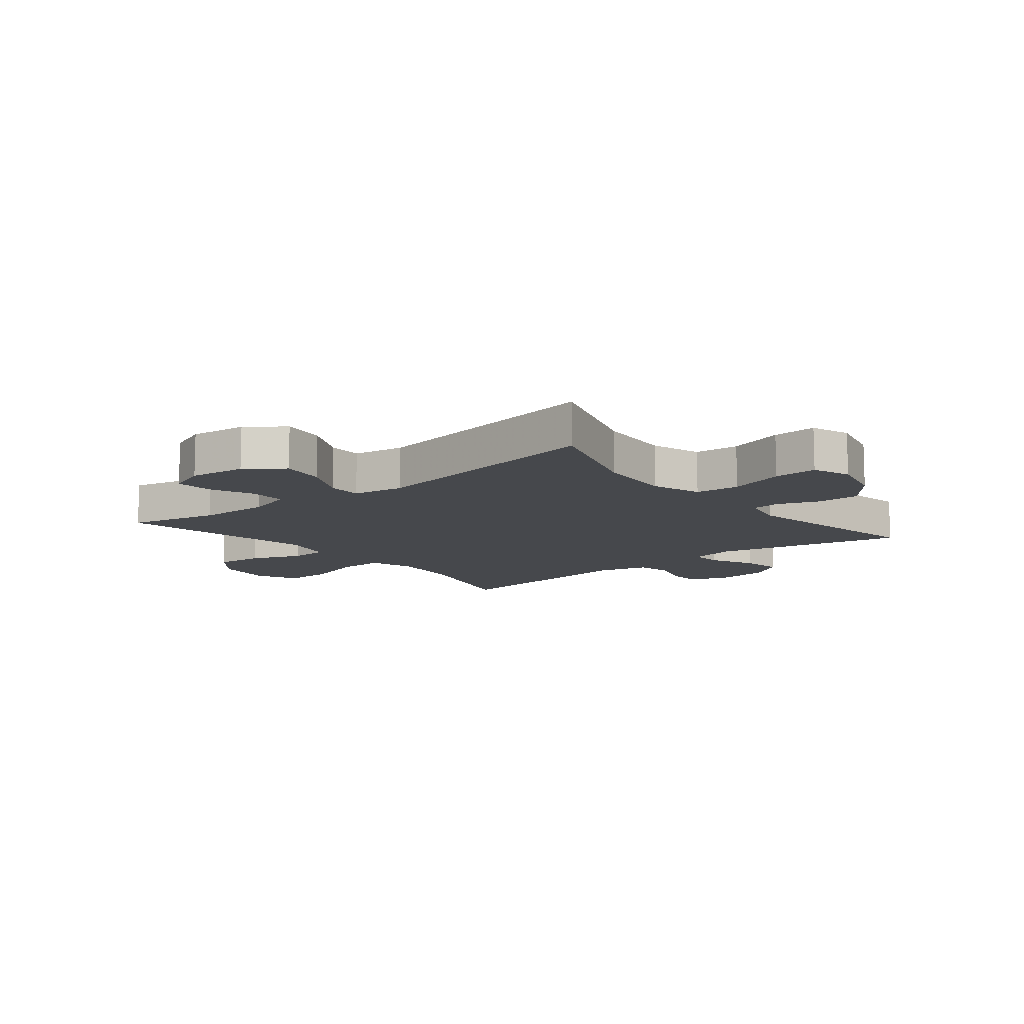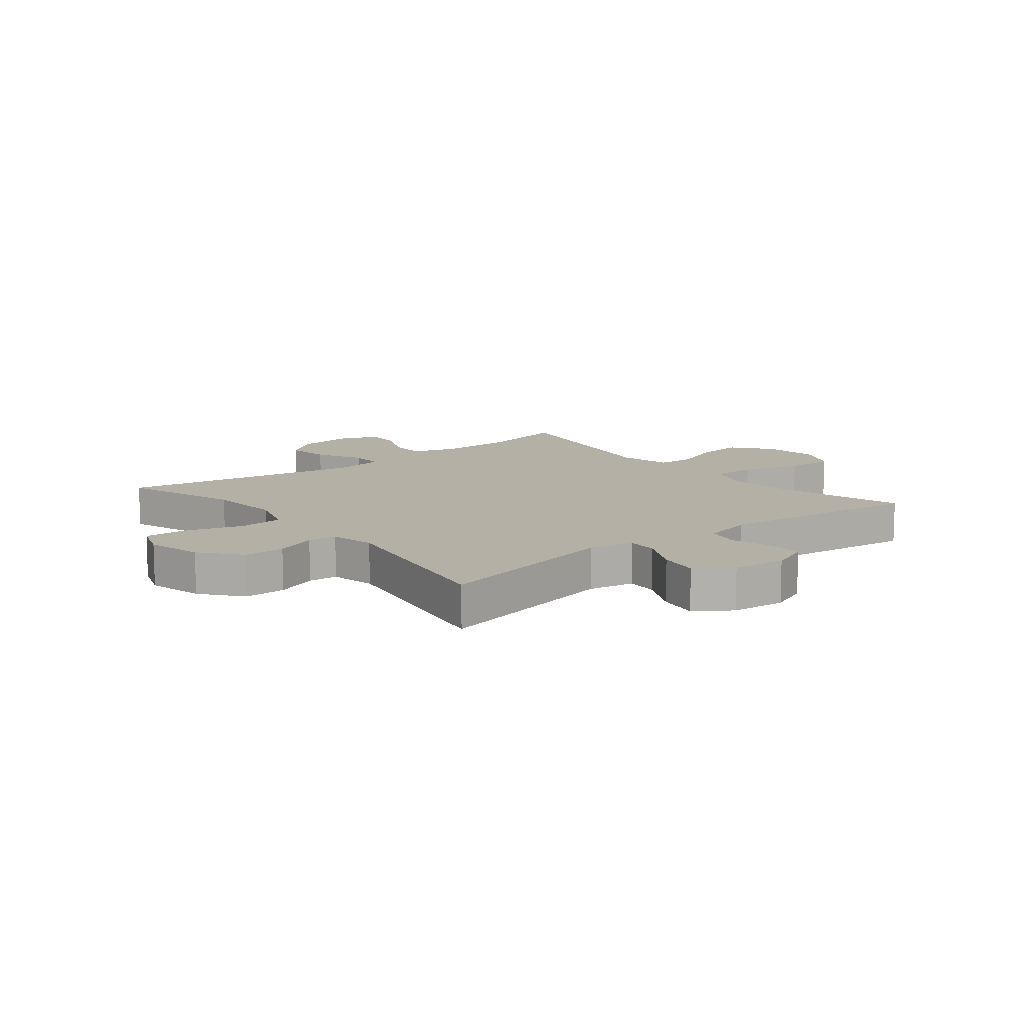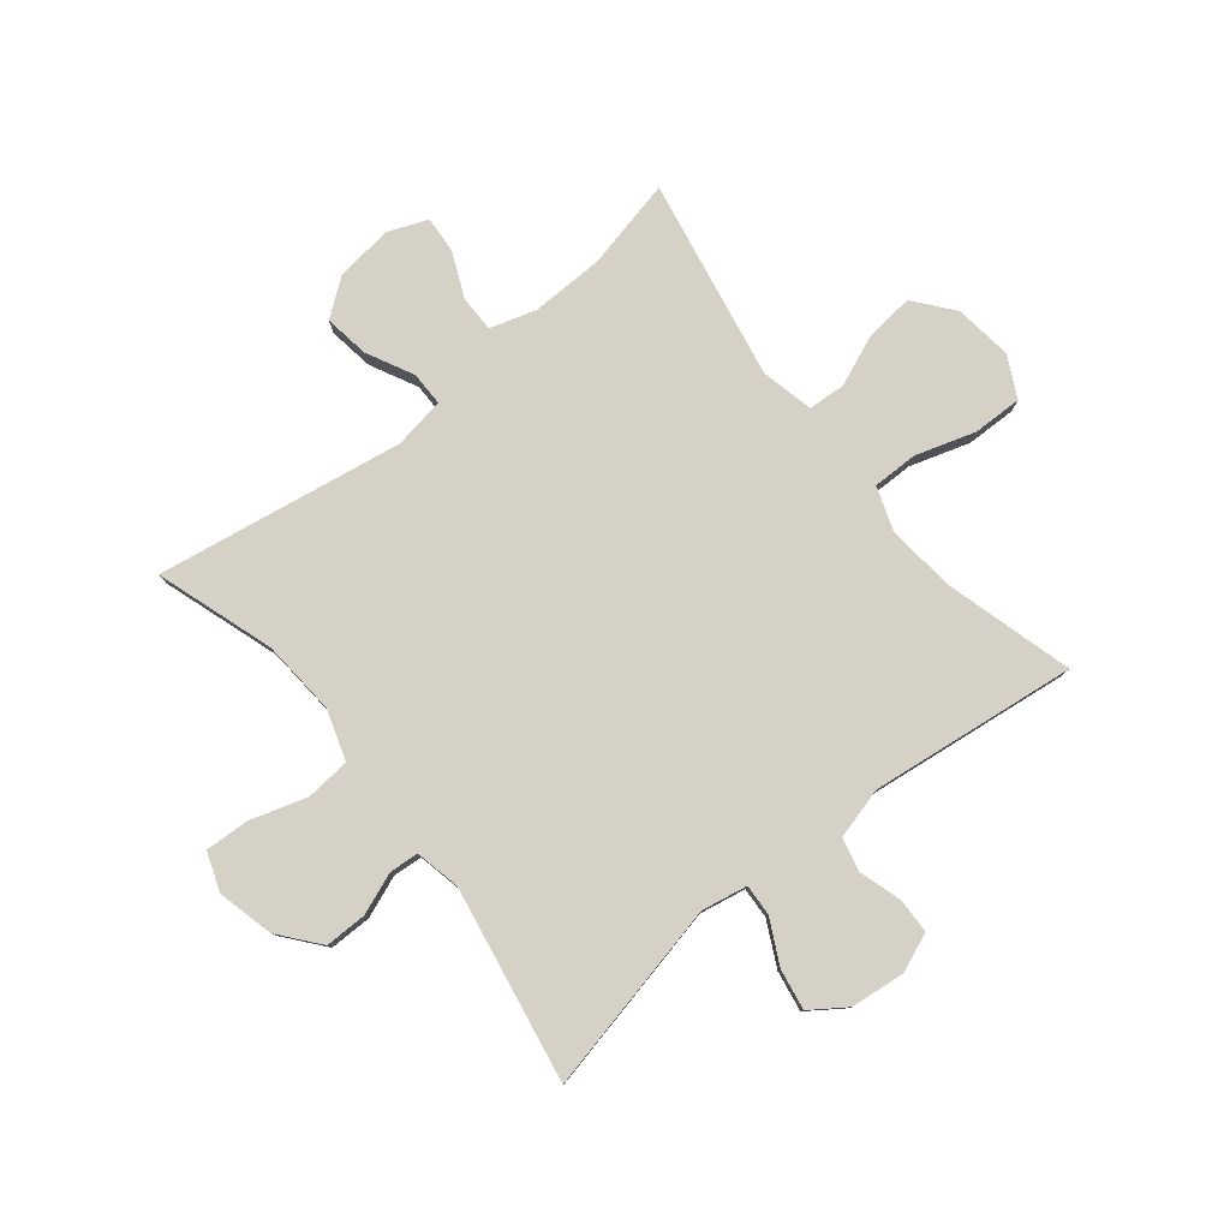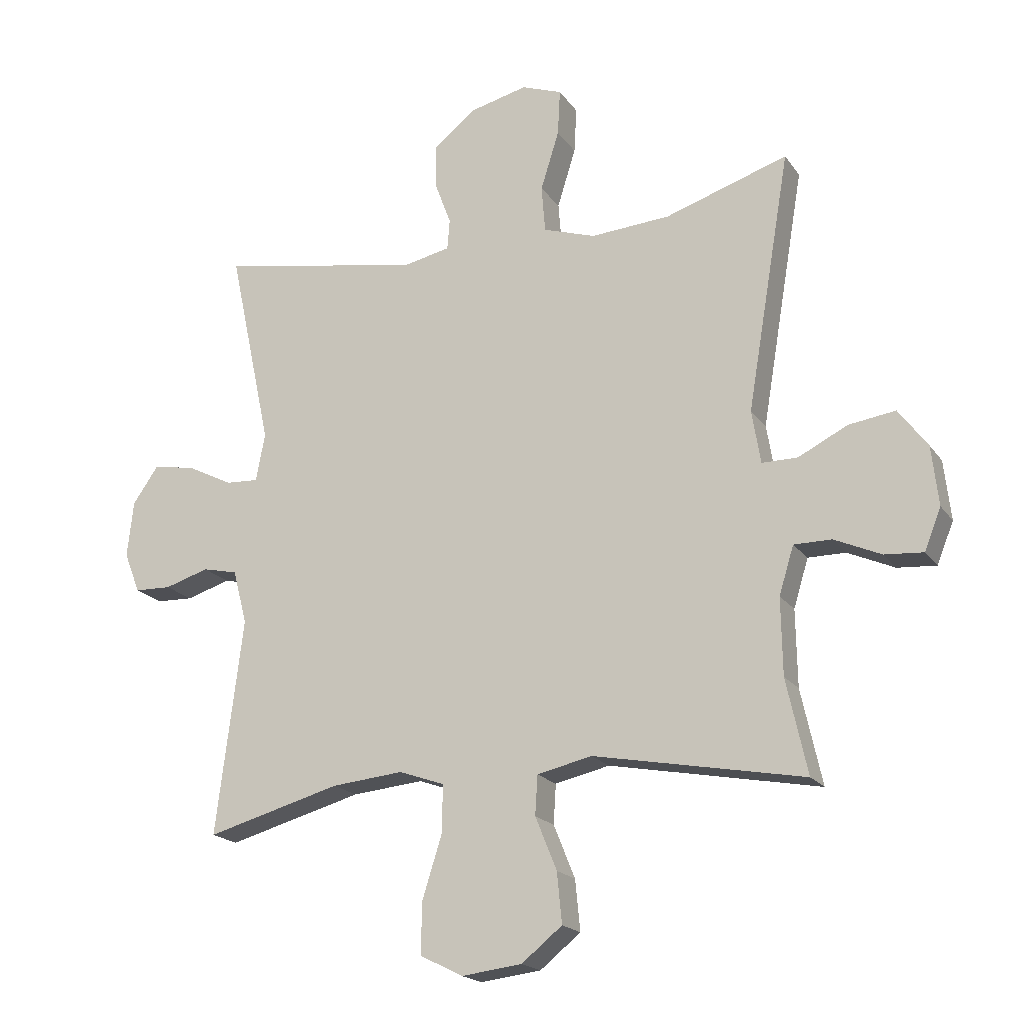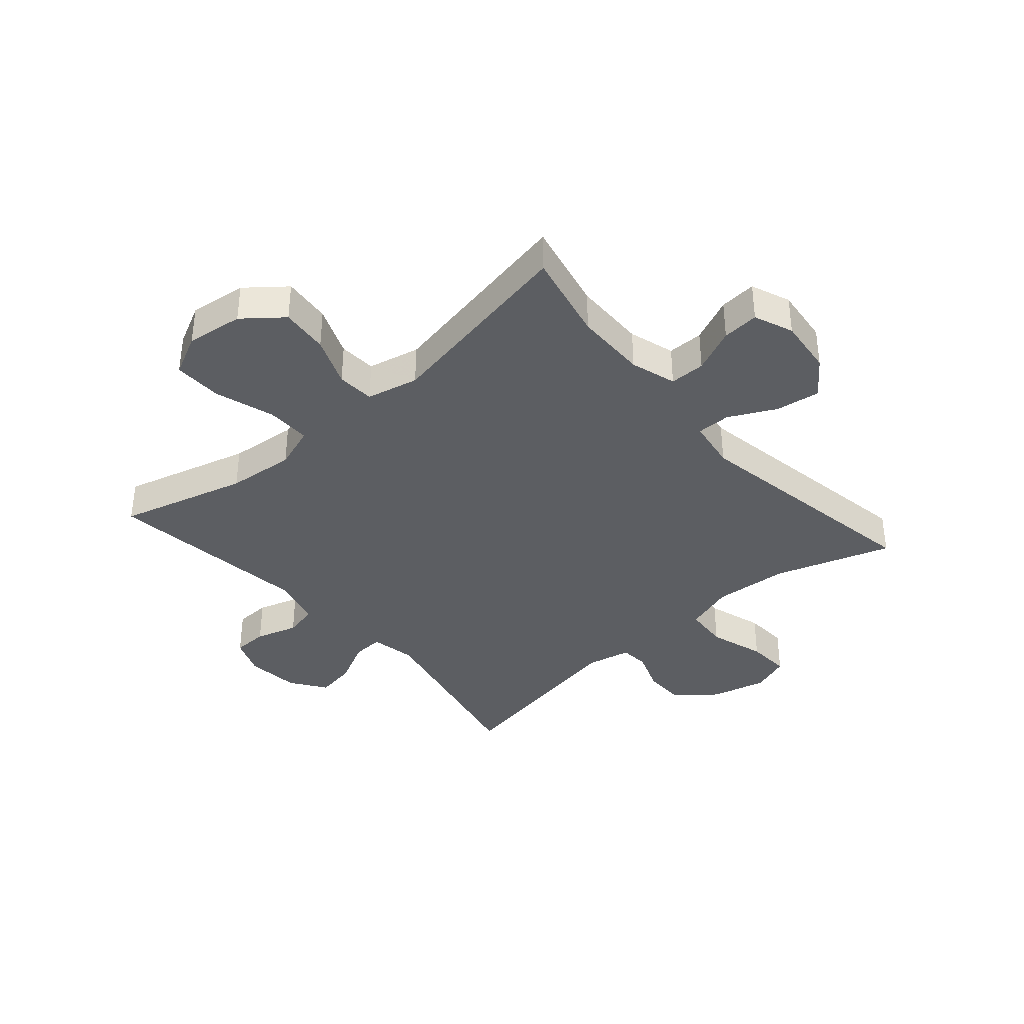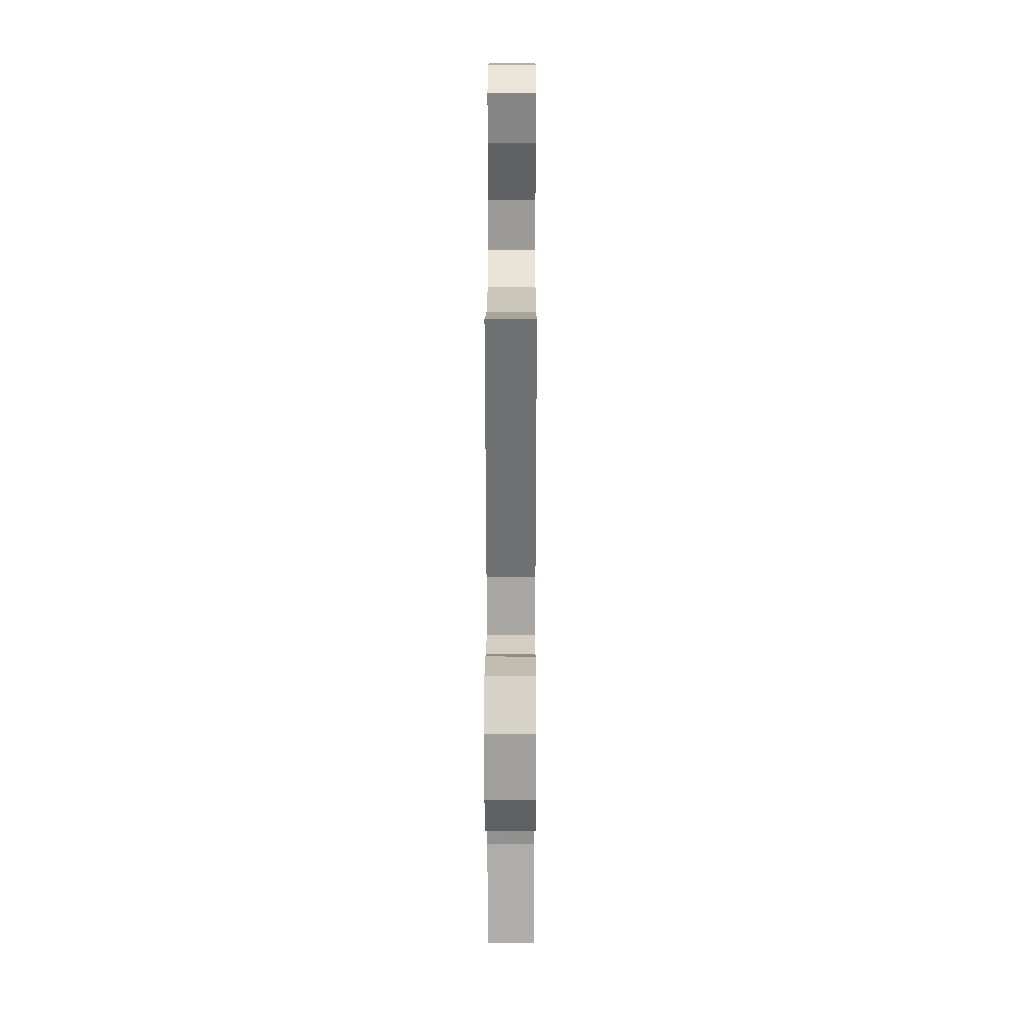
<metadata>
{"format":"obj","ext":"obj","renderer":"f3d","projection":"perspective","resolution":1024,"background":"white","views":[{"elev":-11.2,"azim":-51.1,"up":"+Y"},{"elev":11.7,"azim":51.0,"up":"+Y"},{"elev":79.6,"azim":51.0,"up":"+Y"},{"elev":-19.0,"azim":-155.6,"up":"+Z"},{"elev":-37.5,"azim":-139.0,"up":"+Y"},{"elev":25.1,"azim":-89.8,"up":"+Z"}]}
</metadata>
<code>
v -0.5 0.07 0.5
v -0.3 0.07 0.435
v -0.171 0.07 0.426
v -0.086 0.07 0.454
v -0.08 0.07 0.53
v -0.11 0.07 0.626
v -0.114 0.07 0.701
v -0.048 0.07 0.725
v 0.047 0.07 0.702
v 0.115 0.07 0.647
v 0.115 0.07 0.576
v 0.088 0.07 0.505
v 0.092 0.07 0.455
v 0.169 0.07 0.439
v 0.5 0.07 0.5
v 0.43 0.07 0.175
v 0.445 0.07 0.097
v 0.498 0.07 0.1
v 0.573 0.07 0.138
v 0.642 0.07 0.15
v 0.684 0.07 0.09
v 0.694 0.07 -0.002
v 0.668 0.07 -0.068
v 0.608 0.07 -0.07
v 0.536 0.07 -0.048
v 0.479 0.07 -0.061
v 0.456 0.07 -0.149
v 0.5 0.07 -0.5
v 0.281 0.07 -0.44
v 0.165 0.07 -0.429
v 0.091 0.07 -0.455
v 0.092 0.07 -0.532
v 0.124 0.07 -0.633
v 0.126 0.07 -0.717
v 0.056 0.07 -0.752
v -0.042 0.07 -0.74
v -0.108 0.07 -0.687
v -0.1 0.07 -0.605
v -0.065 0.07 -0.519
v -0.069 0.07 -0.455
v -0.158 0.07 -0.435
v -0.5 0.07 -0.5
v -0.466 0.07 -0.346
v -0.464 0.07 -0.222
v -0.488 0.07 -0.144
v -0.549 0.07 -0.144
v -0.625 0.07 -0.178
v -0.688 0.07 -0.183
v -0.715 0.07 -0.116
v -0.704 0.07 -0.019
v -0.657 0.07 0.044
v -0.581 0.07 0.033
v -0.501 0.07 -0.007
v -0.443 0.07 -0.007
v -0.429 0.07 0.08
v -0.5 0 0.5
v -0.3 0 0.435
v -0.171 0 0.426
v -0.086 0 0.454
v -0.08 0 0.53
v -0.11 0 0.626
v -0.114 0 0.701
v -0.048 0 0.725
v 0.047 0 0.702
v 0.115 0 0.647
v 0.115 0 0.576
v 0.088 0 0.505
v 0.092 0 0.455
v 0.169 0 0.439
v 0.5 0 0.5
v 0.43 0 0.175
v 0.445 0 0.097
v 0.498 0 0.1
v 0.573 0 0.138
v 0.642 0 0.15
v 0.684 0 0.09
v 0.694 0 -0.002
v 0.668 0 -0.068
v 0.608 0 -0.07
v 0.536 0 -0.048
v 0.479 0 -0.061
v 0.456 0 -0.149
v 0.5 0 -0.5
v 0.281 0 -0.44
v 0.165 0 -0.429
v 0.091 0 -0.455
v 0.092 0 -0.532
v 0.124 0 -0.633
v 0.126 0 -0.717
v 0.056 0 -0.752
v -0.042 0 -0.74
v -0.108 0 -0.687
v -0.1 0 -0.605
v -0.065 0 -0.519
v -0.069 0 -0.455
v -0.158 0 -0.435
v -0.5 0 -0.5
v -0.466 0 -0.346
v -0.464 0 -0.222
v -0.488 0 -0.144
v -0.549 0 -0.144
v -0.625 0 -0.178
v -0.688 0 -0.183
v -0.715 0 -0.116
v -0.704 0 -0.019
v -0.657 0 0.044
v -0.581 0 0.033
v -0.501 0 -0.007
v -0.443 0 -0.007
v -0.429 0 0.08
f 50 51 52 53
f 50 53 54
f 49 50 54
f 46 47 48 49
f 45 46 49 54
f 44 45 54
f 43 44 54 55
f 41 42 43
f 40 41 43 55
f 36 37 38 39
f 36 39 40
f 35 36 40
f 32 33 34 35
f 31 32 35 40
f 30 31 40 55
f 27 28 29
f 26 27 29 30
f 22 23 24 25
f 22 25 26
f 21 22 26
f 18 19 20 21
f 17 18 21 26
f 14 15 16
f 13 14 16 17
f 9 10 11 12
f 9 12 13
f 8 9 13
f 5 6 7 8
f 4 5 8 13
f 3 4 13 17
f 30 55 1 2
f 17 26 30
f 2 3 17 30
f 108 107 106 105
f 109 108 105
f 109 105 104
f 104 103 102 101
f 109 104 101 100
f 109 100 99
f 110 109 99 98
f 98 97 96
f 110 98 96 95
f 94 93 92 91
f 95 94 91
f 95 91 90
f 90 89 88 87
f 95 90 87 86
f 110 95 86 85
f 84 83 82
f 85 84 82 81
f 80 79 78 77
f 81 80 77
f 81 77 76
f 76 75 74 73
f 81 76 73 72
f 71 70 69
f 72 71 69 68
f 67 66 65 64
f 68 67 64
f 68 64 63
f 63 62 61 60
f 68 63 60 59
f 72 68 59 58
f 57 56 110 85
f 85 81 72
f 85 72 58 57
f 1 56 57 2
f 2 57 58 3
f 3 58 59 4
f 4 59 60 5
f 5 60 61 6
f 6 61 62 7
f 7 62 63 8
f 8 63 64 9
f 9 64 65 10
f 10 65 66 11
f 11 66 67 12
f 12 67 68 13
f 13 68 69 14
f 14 69 70 15
f 15 70 71 16
f 16 71 72 17
f 17 72 73 18
f 18 73 74 19
f 19 74 75 20
f 20 75 76 21
f 21 76 77 22
f 22 77 78 23
f 23 78 79 24
f 24 79 80 25
f 25 80 81 26
f 26 81 82 27
f 27 82 83 28
f 28 83 84 29
f 29 84 85 30
f 30 85 86 31
f 31 86 87 32
f 32 87 88 33
f 33 88 89 34
f 34 89 90 35
f 35 90 91 36
f 36 91 92 37
f 37 92 93 38
f 38 93 94 39
f 39 94 95 40
f 40 95 96 41
f 41 96 97 42
f 42 97 98 43
f 43 98 99 44
f 44 99 100 45
f 45 100 101 46
f 46 101 102 47
f 47 102 103 48
f 48 103 104 49
f 49 104 105 50
f 50 105 106 51
f 51 106 107 52
f 52 107 108 53
f 53 108 109 54
f 54 109 110 55
f 55 110 56 1

</code>
